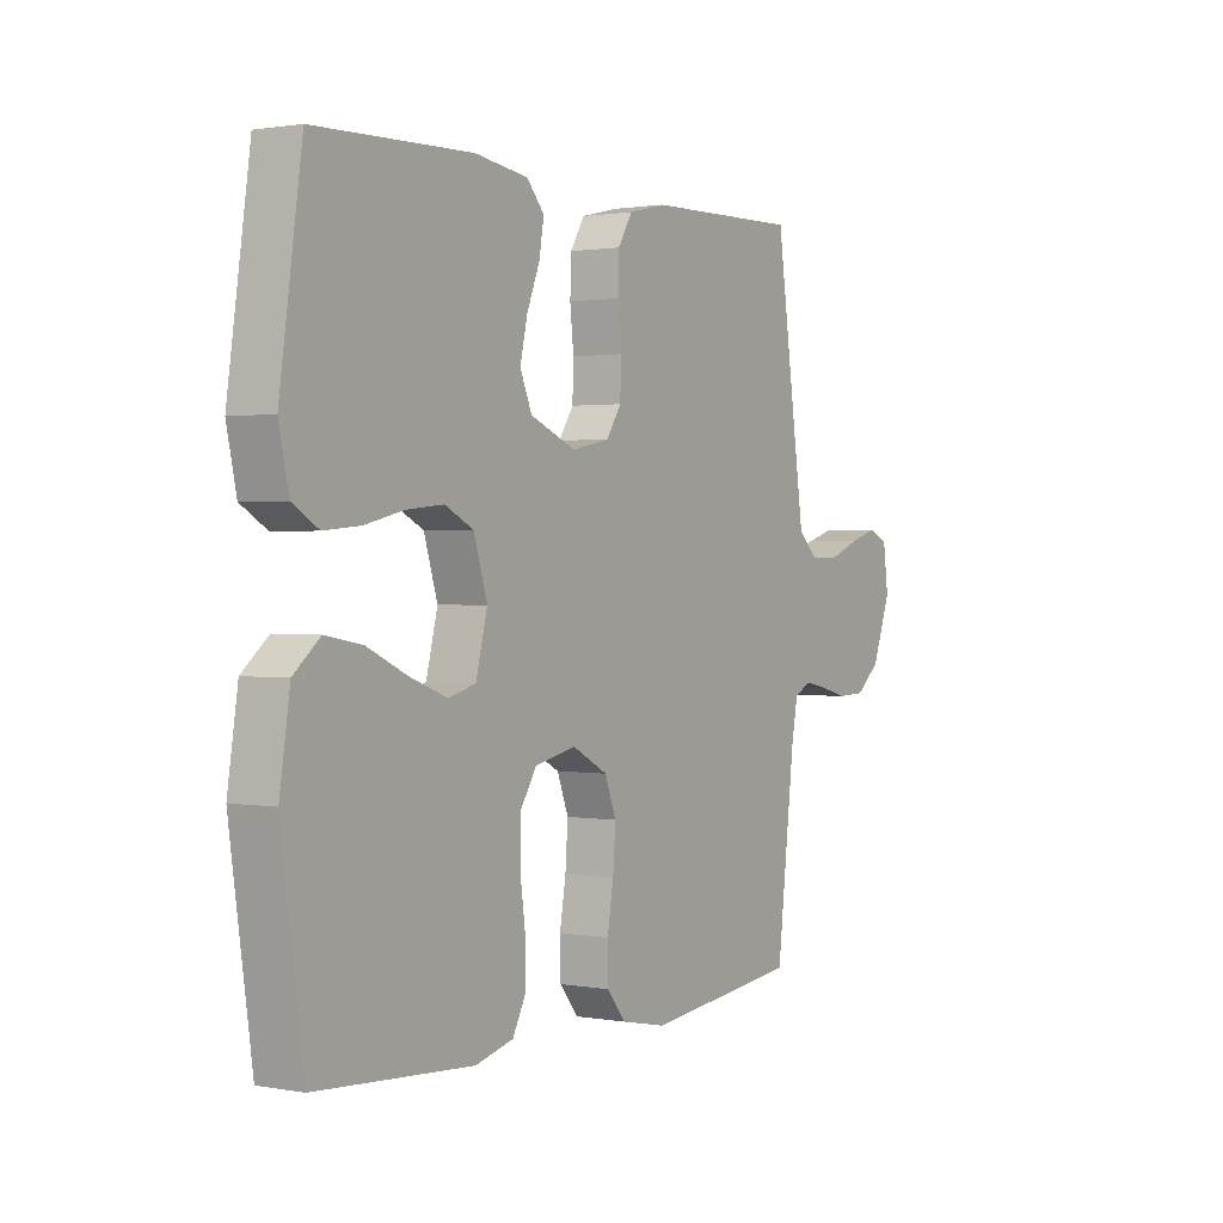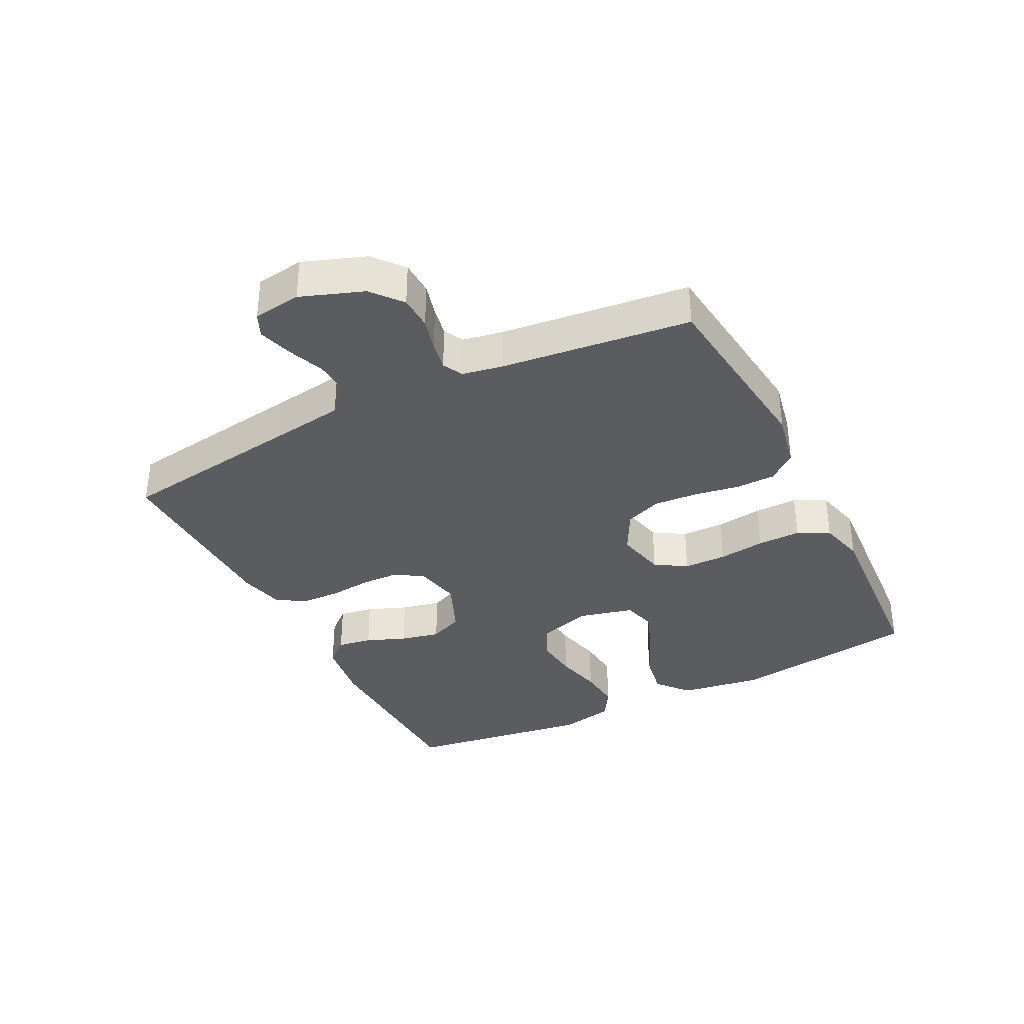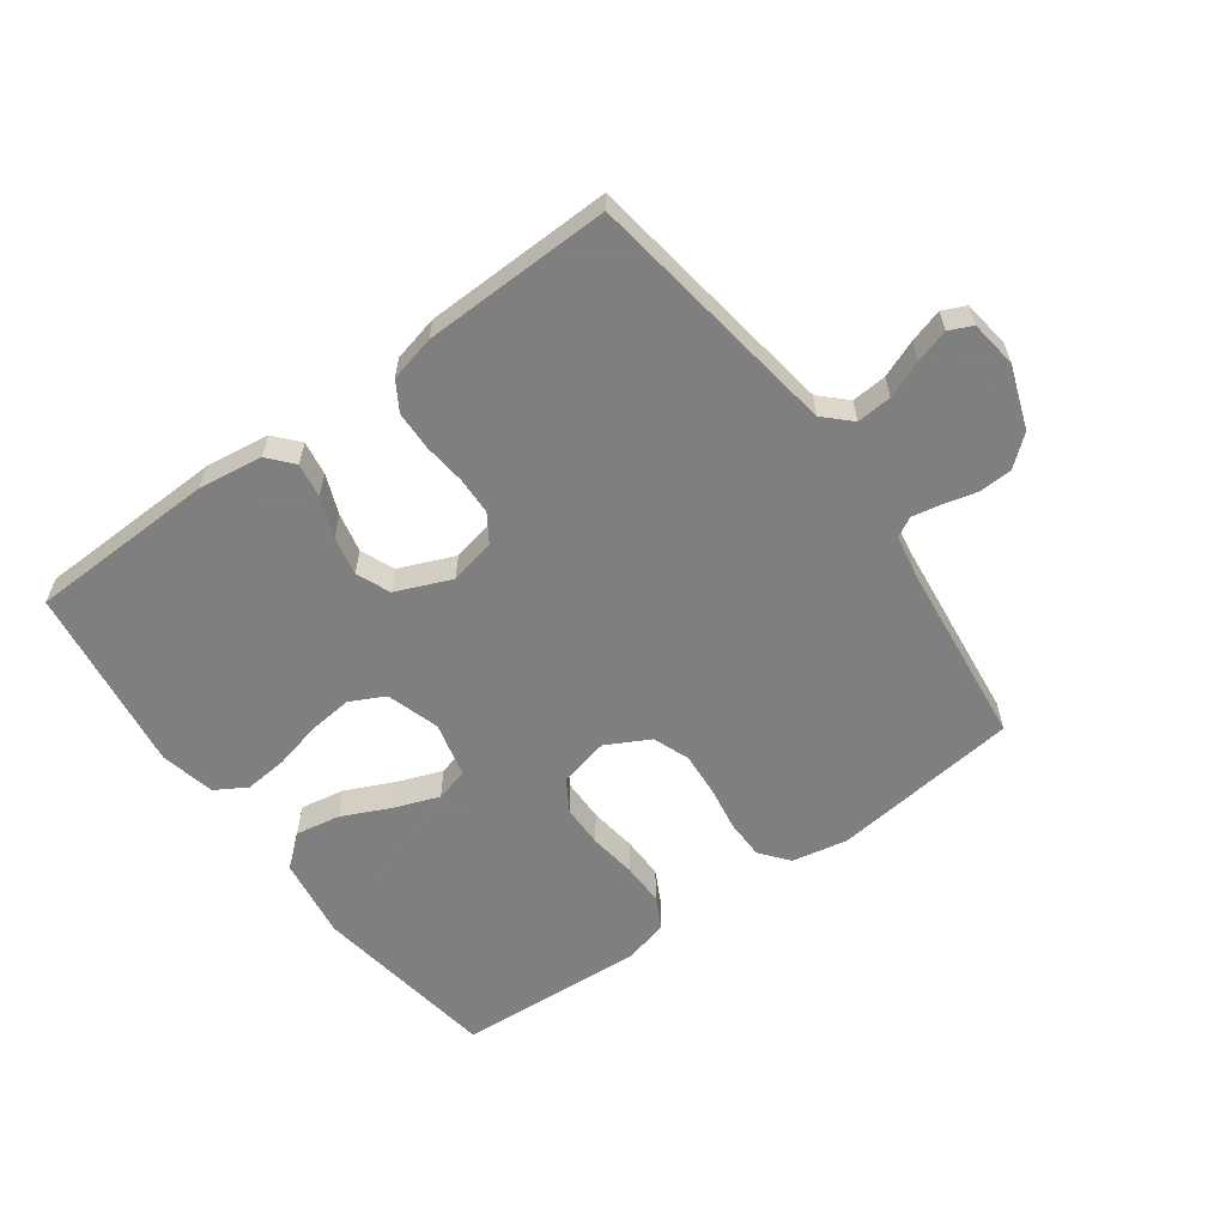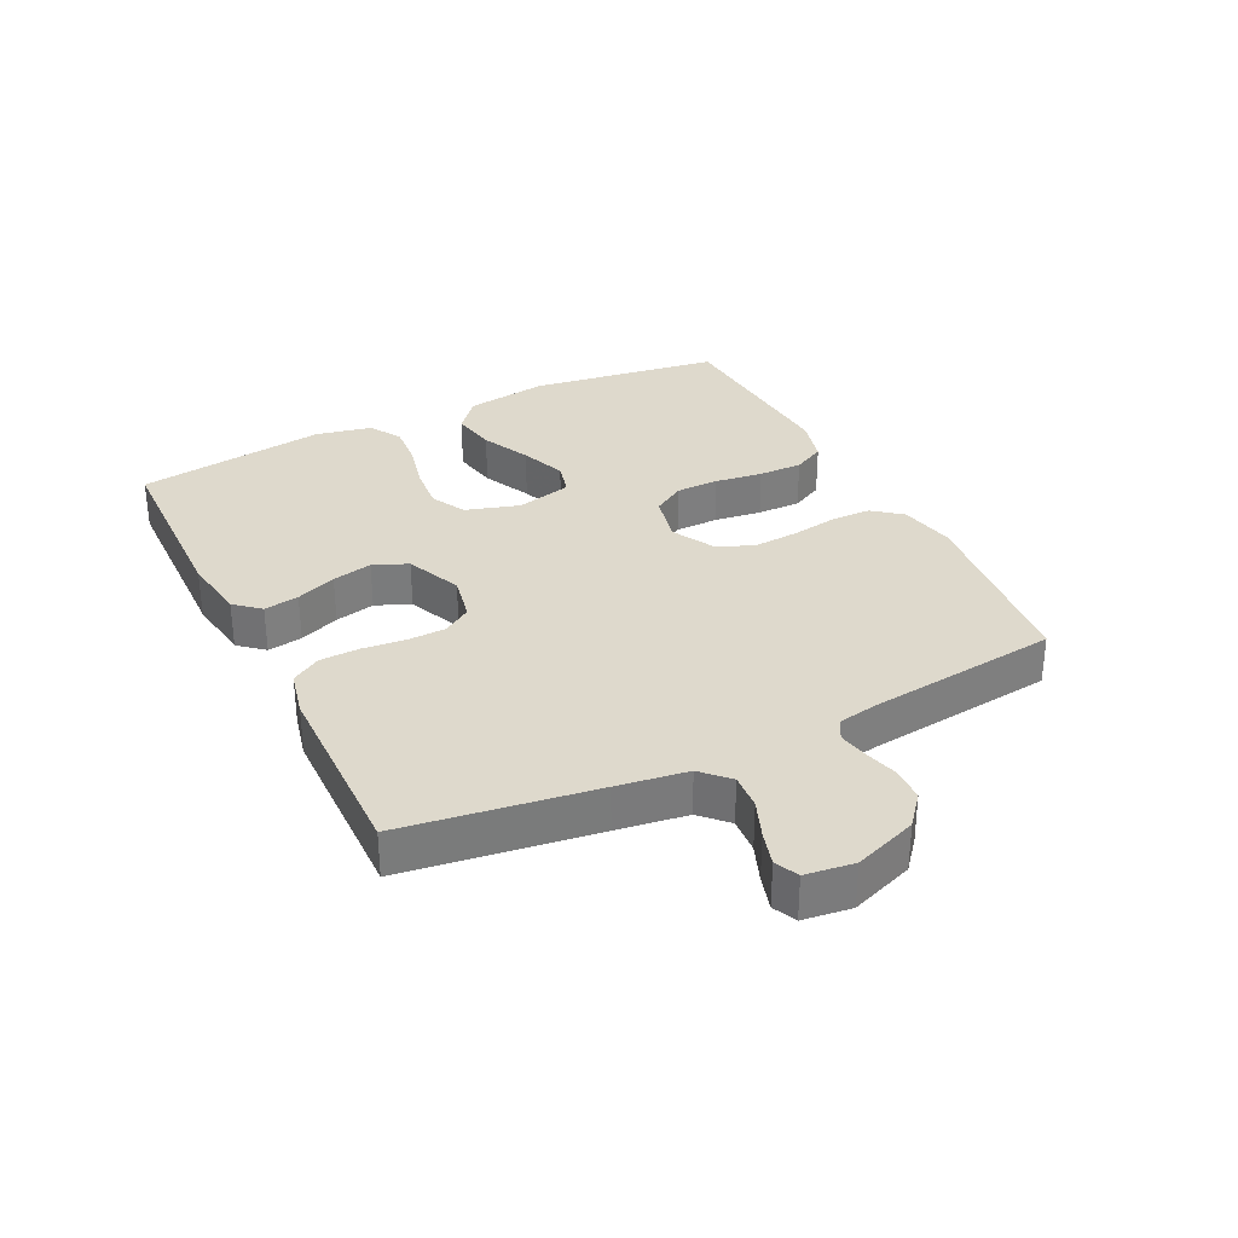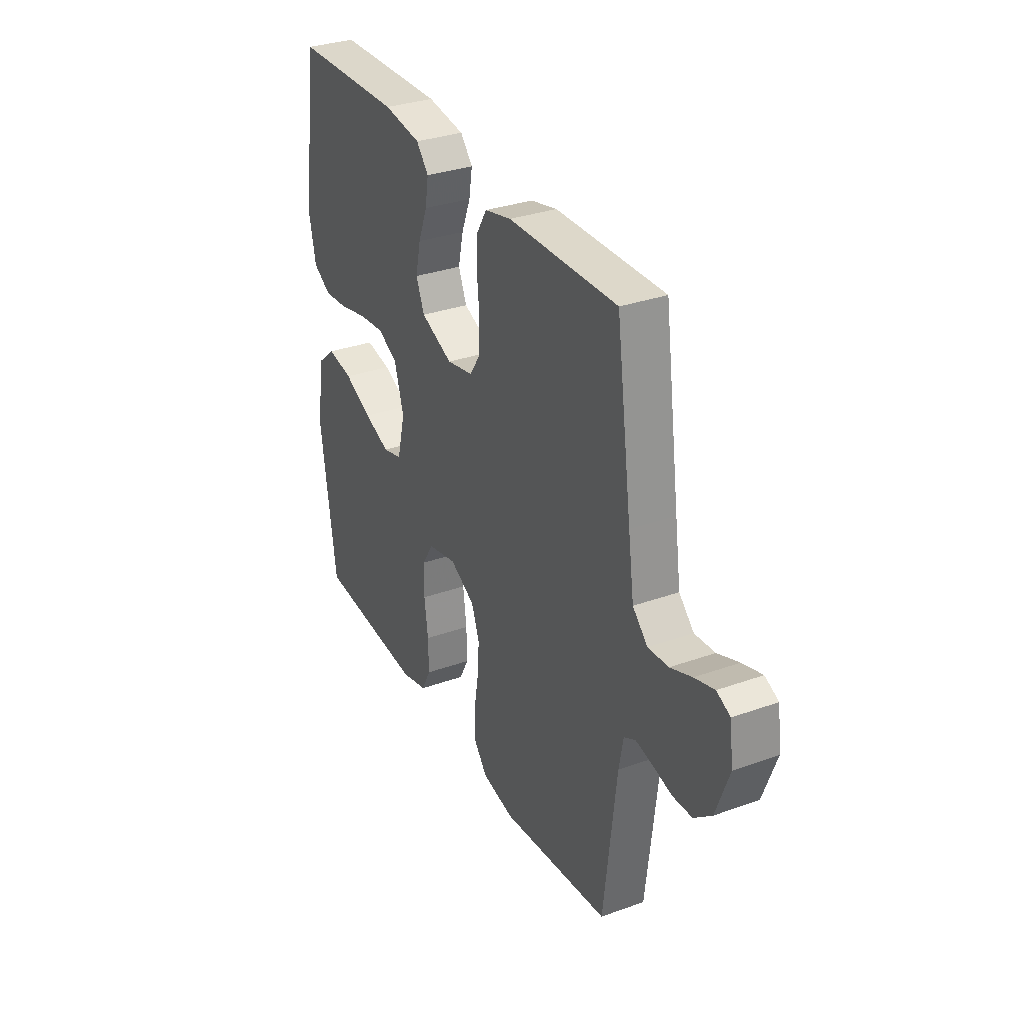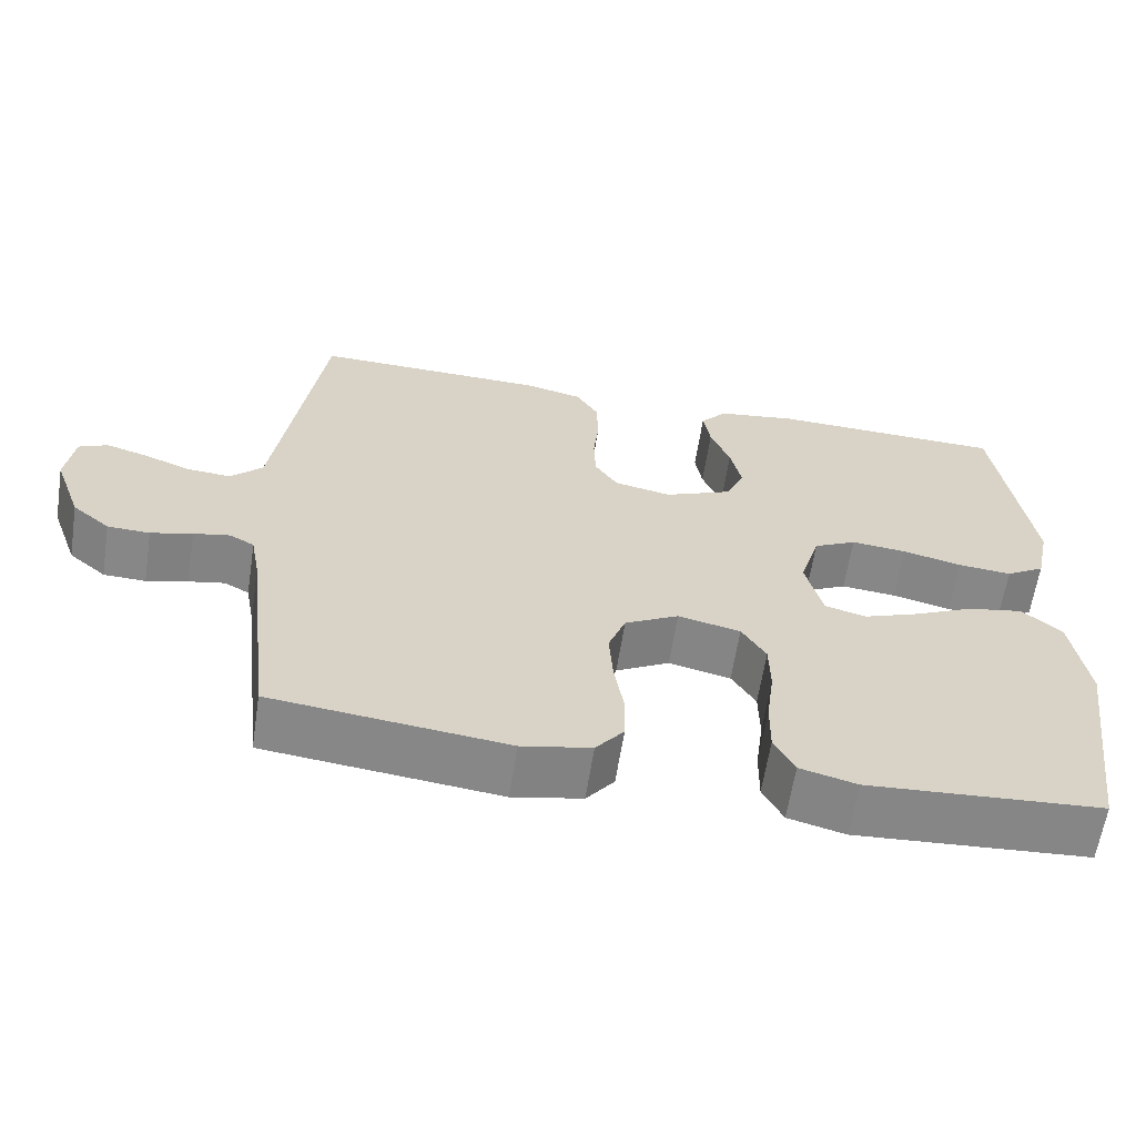
<metadata>
{"format":"obj","ext":"obj","renderer":"f3d","projection":"perspective","resolution":1024,"background":"white","views":[{"elev":1.2,"azim":-57.1,"up":"+Z"},{"elev":-35.3,"azim":116.9,"up":"+Y"},{"elev":-59.9,"azim":36.2,"up":"+Y"},{"elev":31.9,"azim":63.6,"up":"+Y"},{"elev":32.2,"azim":63.4,"up":"+Z"},{"elev":-62.3,"azim":171.2,"up":"+Z"}]}
</metadata>
<code>
v -0.5 0.07 0.5
v -0.2 0.07 0.508
v -0.097 0.07 0.493
v -0.063 0.07 0.454
v -0.072 0.07 0.399
v -0.097 0.07 0.336
v -0.111 0.07 0.273
v -0.088 0.07 0.219
v 0 0.07 0.182
v 0.073 0.07 0.197
v 0.102 0.07 0.241
v 0.104 0.07 0.302
v 0.097 0.07 0.369
v 0.099 0.07 0.431
v 0.127 0.07 0.477
v 0.2 0.07 0.494
v 0.5 0.07 0.5
v 0.543 0.07 0.2
v 0.559 0.07 0.09
v 0.6 0.07 0.05
v 0.656 0.07 0.054
v 0.715 0.07 0.077
v 0.769 0.07 0.093
v 0.806 0.07 0.076
v 0.816 0.07 0
v 0.78 0.07 -0.099
v 0.732 0.07 -0.139
v 0.678 0.07 -0.141
v 0.625 0.07 -0.127
v 0.579 0.07 -0.118
v 0.547 0.07 -0.135
v 0.535 0.07 -0.2
v 0.5 0.07 -0.5
v 0.2 0.07 -0.534
v 0.111 0.07 -0.516
v 0.075 0.07 -0.471
v 0.074 0.07 -0.408
v 0.086 0.07 -0.336
v 0.091 0.07 -0.266
v 0.069 0.07 -0.208
v 0 0.07 -0.171
v -0.08 0.07 -0.189
v -0.111 0.07 -0.239
v -0.112 0.07 -0.307
v -0.102 0.07 -0.382
v -0.101 0.07 -0.451
v -0.127 0.07 -0.501
v -0.2 0.07 -0.52
v -0.5 0.07 -0.5
v -0.543 0.07 -0.2
v -0.523 0.07 -0.069
v -0.472 0.07 -0.026
v -0.401 0.07 -0.039
v -0.324 0.07 -0.075
v -0.252 0.07 -0.102
v -0.199 0.07 -0.088
v -0.177 0.07 0
v -0.203 0.07 0.085
v -0.258 0.07 0.113
v -0.329 0.07 0.106
v -0.405 0.07 0.088
v -0.474 0.07 0.082
v -0.524 0.07 0.112
v -0.543 0.07 0.2
v -0.5 0 0.5
v -0.2 0 0.508
v -0.097 0 0.493
v -0.063 0 0.454
v -0.072 0 0.399
v -0.097 0 0.336
v -0.111 0 0.273
v -0.088 0 0.219
v 0 0 0.182
v 0.073 0 0.197
v 0.102 0 0.241
v 0.104 0 0.302
v 0.097 0 0.369
v 0.099 0 0.431
v 0.127 0 0.477
v 0.2 0 0.494
v 0.5 0 0.5
v 0.543 0 0.2
v 0.559 0 0.09
v 0.6 0 0.05
v 0.656 0 0.054
v 0.715 0 0.077
v 0.769 0 0.093
v 0.806 0 0.076
v 0.816 0 0
v 0.78 0 -0.099
v 0.732 0 -0.139
v 0.678 0 -0.141
v 0.625 0 -0.127
v 0.579 0 -0.118
v 0.547 0 -0.135
v 0.535 0 -0.2
v 0.5 0 -0.5
v 0.2 0 -0.534
v 0.111 0 -0.516
v 0.075 0 -0.471
v 0.074 0 -0.408
v 0.086 0 -0.336
v 0.091 0 -0.266
v 0.069 0 -0.208
v 0 0 -0.171
v -0.08 0 -0.189
v -0.111 0 -0.239
v -0.112 0 -0.307
v -0.102 0 -0.382
v -0.101 0 -0.451
v -0.127 0 -0.501
v -0.2 0 -0.52
v -0.5 0 -0.5
v -0.543 0 -0.2
v -0.523 0 -0.069
v -0.472 0 -0.026
v -0.401 0 -0.039
v -0.324 0 -0.075
v -0.252 0 -0.102
v -0.199 0 -0.088
v -0.177 0 0
v -0.203 0 0.085
v -0.258 0 0.113
v -0.329 0 0.106
v -0.405 0 0.088
v -0.474 0 0.082
v -0.524 0 0.112
v -0.543 0 0.2
f 60 61 62 63
f 59 60 63 64
f 51 52 53 54
f 51 54 55
f 50 51 55
f 49 50 55 56
f 47 48 49 56
f 44 45 46 47
f 43 44 47 56
f 35 36 37 38
f 35 38 39
f 32 33 34 35
f 31 32 35 39
f 30 31 39 40
f 26 27 28 29
f 26 29 30
f 25 26 30
f 21 22 23 24
f 21 24 25 30
f 15 16 17 18
f 15 18 19
f 12 13 14 15
f 11 12 15 19
f 10 11 19 20
f 3 4 5 6
f 3 6 7
f 2 3 7
f 59 64 1 2
f 58 59 2 7
f 57 58 7 8
f 42 43 56 57
f 41 42 57 8
f 40 41 8 9
f 20 21 30 40
f 9 10 20 40
f 127 126 125 124
f 128 127 124 123
f 118 117 116 115
f 119 118 115
f 119 115 114
f 120 119 114 113
f 120 113 112 111
f 111 110 109 108
f 120 111 108 107
f 102 101 100 99
f 103 102 99
f 99 98 97 96
f 103 99 96 95
f 104 103 95 94
f 93 92 91 90
f 94 93 90
f 94 90 89
f 88 87 86 85
f 94 89 88 85
f 82 81 80 79
f 83 82 79
f 79 78 77 76
f 83 79 76 75
f 84 83 75 74
f 70 69 68 67
f 71 70 67
f 71 67 66
f 66 65 128 123
f 71 66 123 122
f 72 71 122 121
f 121 120 107 106
f 72 121 106 105
f 73 72 105 104
f 104 94 85 84
f 104 84 74 73
f 1 65 66 2
f 2 66 67 3
f 3 67 68 4
f 4 68 69 5
f 5 69 70 6
f 6 70 71 7
f 7 71 72 8
f 8 72 73 9
f 9 73 74 10
f 10 74 75 11
f 11 75 76 12
f 12 76 77 13
f 13 77 78 14
f 14 78 79 15
f 15 79 80 16
f 16 80 81 17
f 17 81 82 18
f 18 82 83 19
f 19 83 84 20
f 20 84 85 21
f 21 85 86 22
f 22 86 87 23
f 23 87 88 24
f 24 88 89 25
f 25 89 90 26
f 26 90 91 27
f 27 91 92 28
f 28 92 93 29
f 29 93 94 30
f 30 94 95 31
f 31 95 96 32
f 32 96 97 33
f 33 97 98 34
f 34 98 99 35
f 35 99 100 36
f 36 100 101 37
f 37 101 102 38
f 38 102 103 39
f 39 103 104 40
f 40 104 105 41
f 41 105 106 42
f 42 106 107 43
f 43 107 108 44
f 44 108 109 45
f 45 109 110 46
f 46 110 111 47
f 47 111 112 48
f 48 112 113 49
f 49 113 114 50
f 50 114 115 51
f 51 115 116 52
f 52 116 117 53
f 53 117 118 54
f 54 118 119 55
f 55 119 120 56
f 56 120 121 57
f 57 121 122 58
f 58 122 123 59
f 59 123 124 60
f 60 124 125 61
f 61 125 126 62
f 62 126 127 63
f 63 127 128 64
f 64 128 65 1

</code>
